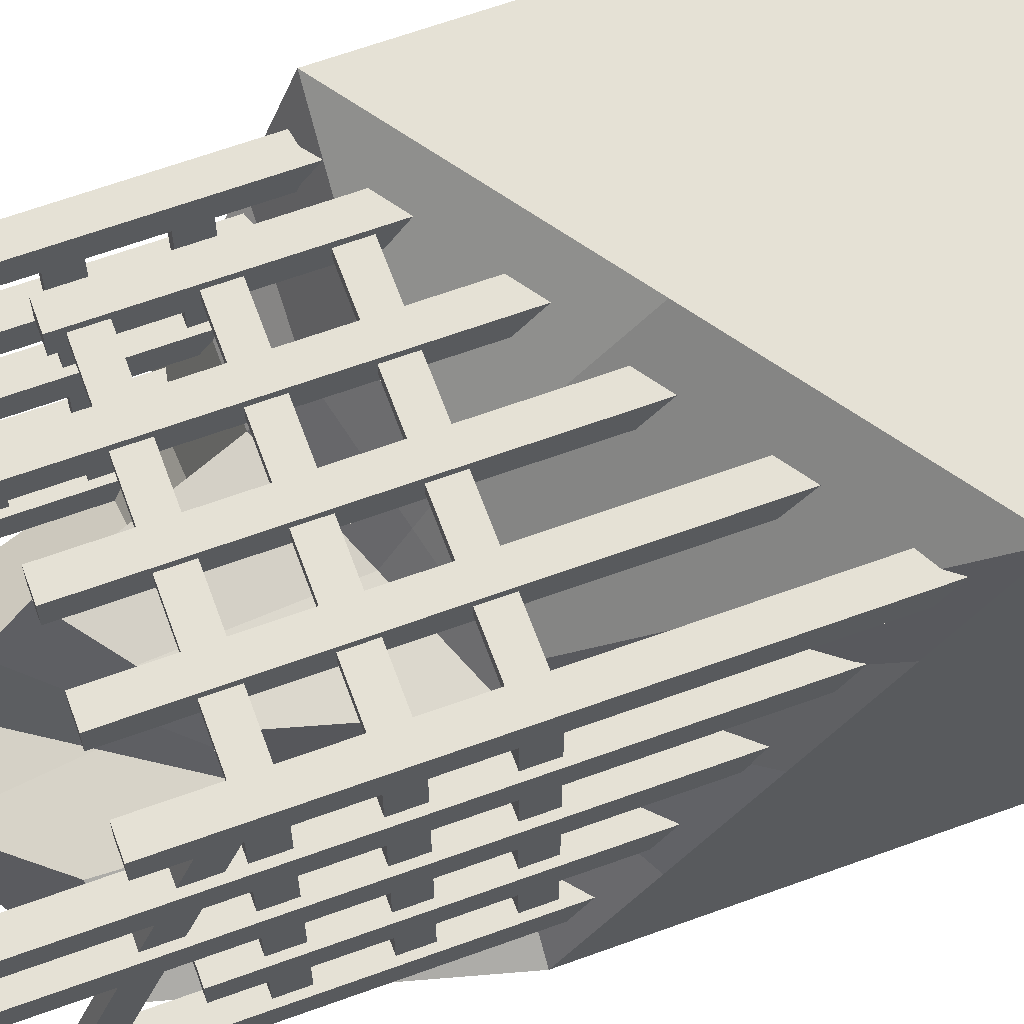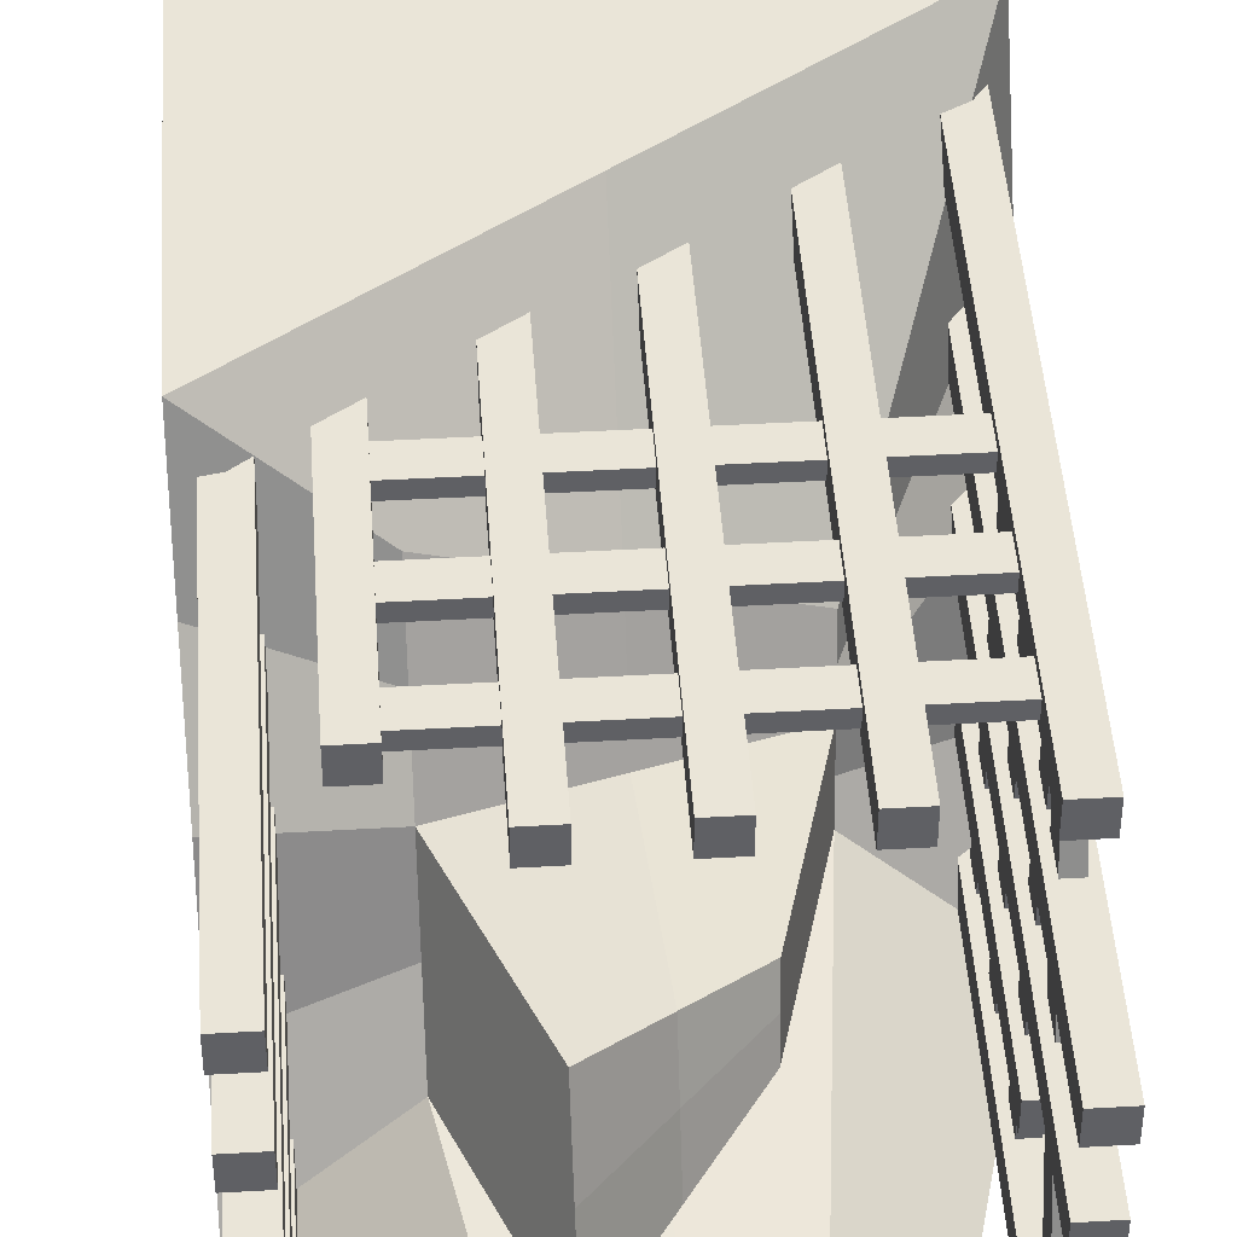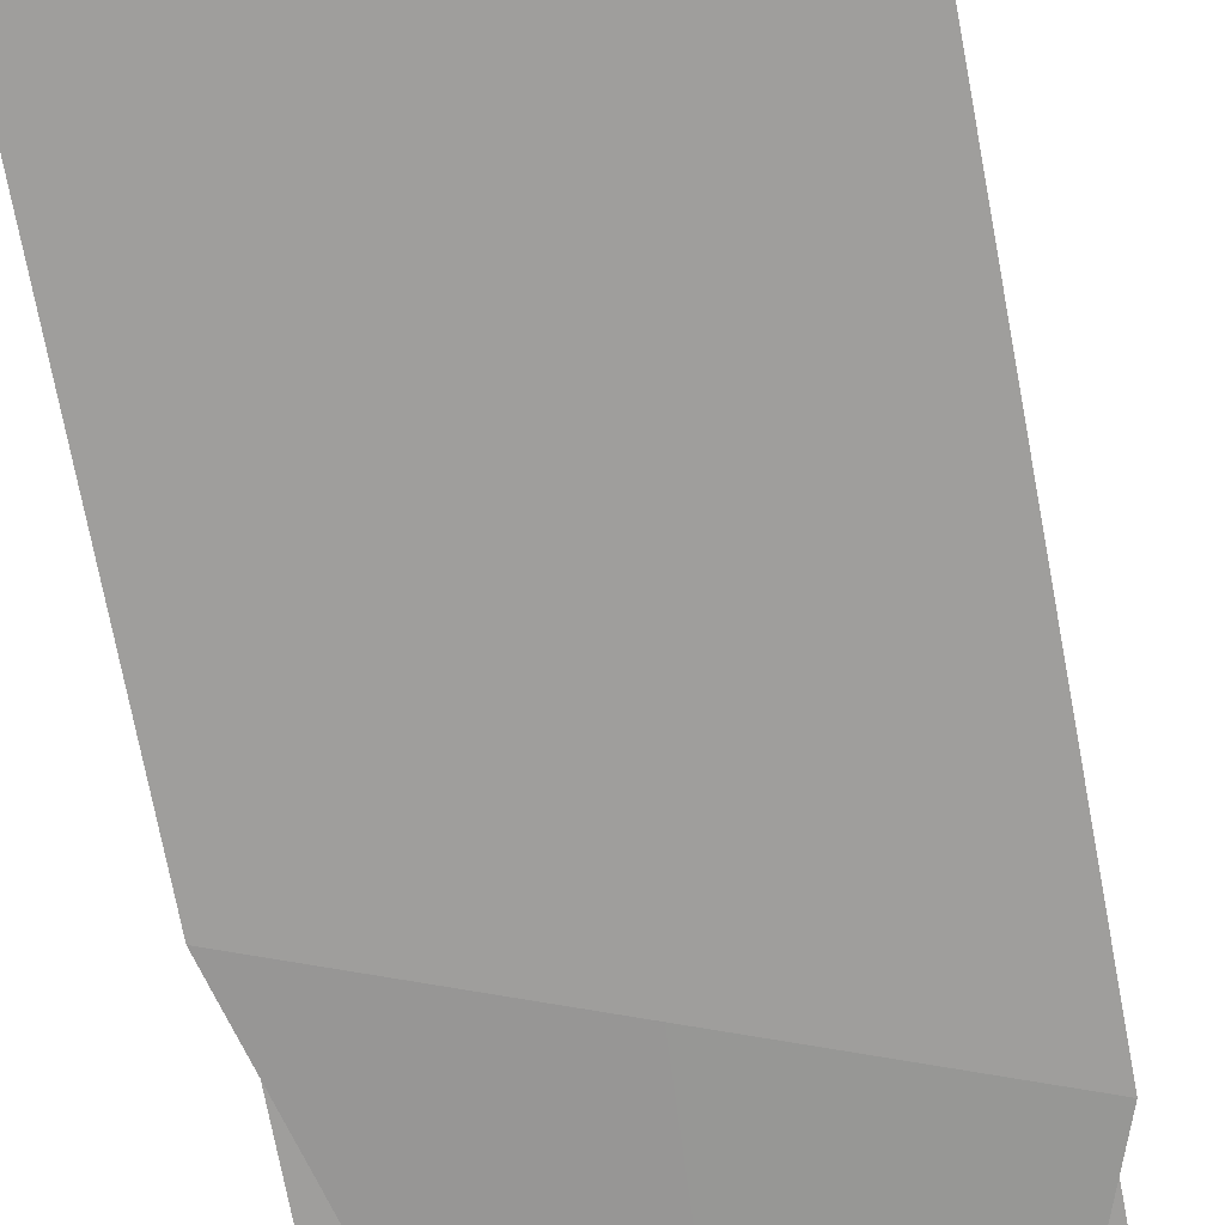
<metadata>
{"format":"obj","ext":"obj","renderer":"f3d","projection":"perspective","resolution":1024,"background":"white","views":[{"elev":64.9,"azim":-110.1,"up":"+Z"},{"elev":45.4,"azim":176.2,"up":"+Z"},{"elev":-71.1,"azim":10.6,"up":"+Z"}]}
</metadata>
<code>
o cuboid
v 0.5 1.375 0.5
v 0.5 1.75 -0.5
v 0.5 0.3125 0.5
v 0.5 0.3125 -0.5
v 0.25 1.375 0.25
v 0.25 1.75 -0.25
v 0.5 1.562 0
v 0.5 0.3125 0
v 0.25 1.562 0
v 0.09861 1.931 0.01111
v 0.09861 2.118 -0.2389
v 0.1241 2.355 -0.3447
v 0.2803 2.355 -0.4697
v 0.5 0 -0.5
v 0.5 0 0
v 0.5 0 0.5
v 0.5 0 -0.25
v 0.5 0.3125 -0.25
v 0.5 1.656 -0.25
v 0.25 1.656 -0.125
v 0.09861 2.024 -0.1139
v 0.5 0 0.25
v 0.5 0.3125 0.25
v 0.5 1.469 0.25
v 0.25 1.469 0.125
v 0 0 0.5
v 0 0.3125 0.5
v 0 1.031 0.5
v 0 1.344 0.1562
v 0 1.398 0.05469
v 0 1.453 -0.04688
v 0 1.562 -0.25
v 0 1.562 -0.5
v 0 0.3125 -0.5
v 0 0 -0.5
v 0 0 -0.25
v 0 0 0
v 0 0 0.25
v 0 0.2812 -0.5
v 0.5 0.2812 -0.5
v 0.5 0.2812 -0.25
v 0.5 0.2812 0
v 0.5 0.2812 0.25
v 0.5 0.2812 0.5
v 0 0.2812 0.5
v 0.5 0.07031 0.3125
v 0.5 0.2109 0.3125
v 0.5 0.2109 0.4375
v 0.5 0.07031 0.4375
v 0.5 0.07031 0.0625
v 0.5 0.2109 0.0625
v 0.5 0.2109 0.1875
v 0.5 0.07031 0.1875
v 0.5 0.07031 -0.1875
v 0.5 0.2109 -0.1875
v 0.5 0.2109 -0.0625
v 0.5 0.07031 -0.0625
v 0.5 0.07031 -0.4375
v 0.5 0.2109 -0.4375
v 0.5 0.2109 -0.3125
v 0.5 0.07031 -0.3125
v 0.4844 0.07031 0.3125
v 0.4844 0.2109 0.3125
v 0.4844 0.2109 0.4375
v 0.4844 0.07031 0.4375
v 0.4844 0.07031 0.0625
v 0.4844 0.2109 0.0625
v 0.4844 0.2109 0.1875
v 0.4844 0.07031 0.1875
v 0.4844 0.07031 -0.1875
v 0.4844 0.2109 -0.1875
v 0.4844 0.2109 -0.0625
v 0.4844 0.07031 -0.0625
v 0.4844 0.07031 -0.4375
v 0.4844 0.2109 -0.4375
v 0.4844 0.2109 -0.3125
v 0.4844 0.07031 -0.3125
v 0.5156 0.2109 0.4375
v 0.5156 0.2109 0.3125
v 0.5156 0.2812 0.25
v 0.5156 0.2812 0.5
v 0.5156 0.2109 0.1875
v 0.5156 0.2109 0.0625
v 0.5156 0.2812 0
v 0.5156 0.2109 -0.0625
v 0.5156 0.2109 -0.1875
v 0.5156 0.2812 -0.25
v 0.5156 0.2109 -0.3125
v 0.5156 0.2109 -0.4375
v 0.5156 0.2812 -0.5
v 0 0.07031 -0.5
v 0 0.2109 -0.5
v 0.375 0.2109 -0.5
v 0.375 0.07031 -0.5
v 0 0.07031 -0.4844
v 0 0.2109 -0.4844
v 0.375 0.2109 -0.4844
v 0.375 0.07031 -0.4844
v 0 0.007812 0.5
v 0 0.2734 0.5
v 0.1094 0.007812 0.5
v 0.1094 0.2734 0.5
v 0.207 0.207 0.5
v 0.207 0.07422 0.5
v 0.4023 0.07031 0.5
v 0.4023 0.2109 0.5
v 0 0.007812 0.4844
v 0 0.2734 0.4844
v 0.1094 0.007812 0.4844
v 0.1094 0.2734 0.4844
v -0.5 0.3125 0.5
v -0.5 0.3125 -0.5
v -0.5 0.3125 0
v -0.5 0 -0.5
v -0.5 0 0
v -0.5 0 0.5
v -0.5 0 -0.25
v -0.5 0.3125 -0.25
v -0.5 0 0.25
v -0.5 0.3125 0.25
v -0.5 0.2812 -0.5
v -0.5 0.2812 -0.25
v -0.5 0.2812 0
v -0.5 0.2812 0.25
v -0.5 0.2812 0.5
v -0.5 0.07031 0.3125
v -0.5 0.2109 0.3125
v -0.5 0.2109 0.4375
v -0.5 0.07031 0.4375
v -0.5 0.07031 0.0625
v -0.5 0.2109 0.0625
v -0.5 0.2109 0.1875
v -0.5 0.07031 0.1875
v -0.5 0.07031 -0.1875
v -0.5 0.2109 -0.1875
v -0.5 0.2109 -0.0625
v -0.5 0.07031 -0.0625
v -0.5 0.07031 -0.4375
v -0.5 0.2109 -0.4375
v -0.5 0.2109 -0.3125
v -0.5 0.07031 -0.3125
v -0.4844 0.07031 0.3125
v -0.4844 0.2109 0.3125
v -0.4844 0.2109 0.4375
v -0.4844 0.07031 0.4375
v -0.4844 0.07031 0.0625
v -0.4844 0.2109 0.0625
v -0.4844 0.2109 0.1875
v -0.4844 0.07031 0.1875
v -0.4844 0.07031 -0.1875
v -0.4844 0.2109 -0.1875
v -0.4844 0.2109 -0.0625
v -0.4844 0.07031 -0.0625
v -0.4844 0.07031 -0.4375
v -0.4844 0.2109 -0.4375
v -0.4844 0.2109 -0.3125
v -0.4844 0.07031 -0.3125
v -0.5156 0.2109 0.4375
v -0.5156 0.2109 0.3125
v -0.5156 0.2812 0.25
v -0.5156 0.2812 0.5
v -0.5156 0.2109 0.1875
v -0.5156 0.2109 0.0625
v -0.5156 0.2812 0
v -0.5156 0.2109 -0.0625
v -0.5156 0.2109 -0.1875
v -0.5156 0.2812 -0.25
v -0.5156 0.2109 -0.3125
v -0.5156 0.2109 -0.4375
v -0.5156 0.2812 -0.5
v -0.375 0.2109 -0.5
v -0.375 0.07031 -0.5
v -0.375 0.2109 -0.4844
v -0.375 0.07031 -0.4844
v -0.1094 0.007812 0.5
v -0.1094 0.2734 0.5
v -0.207 0.207 0.5
v -0.207 0.07422 0.5
v -0.4023 0.07031 0.5
v -0.4023 0.2109 0.5
v -0.1094 0.007812 0.4844
v -0.1094 0.2734 0.4844
v -0.02639 1.821 -0.03576
v -0.02639 1.931 -0.2389
v -0.03216 2.168 -0.3447
v -0.03216 2.168 -0.4697
v -0.5 1.375 -0.5
v -0.25 1.312 0.0625
v -0.25 1.375 -0.25
v -0.5 0.6875 0.5
v -0.5 1.031 0
v -0.25 1.344 -0.09375
v -0.1514 1.743 -0.2389
v -0.1514 1.712 -0.08264
v -0.1884 1.98 -0.3447
v -0.3447 1.98 -0.4697
v -0.1514 1.727 -0.1608
v -0.25 1.359 -0.1719
v -0.5 1.203 -0.25
v -0.25 1.328 -0.01562
v -0.5 0.8594 0.25
v -0.02639 1.876 -0.1373
v -0.207 0.07422 0.4844
v -0.207 0.207 0.4844
v -0.4023 0.2109 0.4844
v -0.4023 0.07031 0.4844
v 0.207 0.207 0.4844
v 0.207 0.07422 0.4844
v 0.4023 0.07031 0.4844
v 0.4023 0.2109 0.4844
f 7 24 23 8
f 9 31 30 25
f 22 38 37 15
f 4 34 33 2
f 9 25 24 7
f 13 186 185 12
f 1 28 27 3
f 5 29 28 1
f 2 19 18 4
f 17 36 35 14
f 11 184 202 21
f 6 20 19 2
f 10 183 31 9
f 11 21 20 6
f 6 32 184 11
f 12 185 32 6
f 13 12 6 2
f 2 33 186 13
f 18 41 40 4
f 4 40 39 34
f 23 43 42 8
f 27 45 44 3
f 15 37 36 17
f 8 42 41 18
f 8 18 19 7
f 7 19 20 9
f 9 20 21 10
f 21 202 183 10
f 16 26 38 22
f 3 44 43 23
f 3 23 24 1
f 1 24 25 5
f 25 30 29 5
f 95 96 97 98
f 74 75 76 77
f 70 71 72 73
f 66 67 68 69
f 62 63 64 65
f 109 110 108 107
f 47 46 22 43
f 78 79 80 81
f 49 48 44 16
f 46 49 16 22
f 51 50 15 42
f 82 83 84 80
f 53 52 43 22
f 50 53 22 15
f 55 54 17 41
f 85 86 87 84
f 57 56 42 15
f 54 57 15 17
f 59 58 14 40
f 88 89 90 87
f 61 60 41 17
f 58 61 17 14
f 63 62 46 47
f 64 63 47 48
f 65 64 48 49
f 62 65 49 46
f 67 66 50 51
f 68 67 51 52
f 69 68 52 53
f 66 69 53 50
f 71 70 54 55
f 72 71 55 56
f 73 72 56 57
f 70 73 57 54
f 75 74 58 59
f 76 75 59 60
f 77 76 60 61
f 74 77 61 58
f 79 78 48 47
f 80 79 47 43
f 81 80 43 44
f 78 81 44 48
f 83 82 52 51
f 84 83 51 42
f 80 84 42 43
f 82 80 43 52
f 86 85 56 55
f 87 86 55 41
f 84 87 41 42
f 85 84 42 56
f 89 88 60 59
f 90 89 59 40
f 87 90 40 41
f 88 87 41 60
f 93 92 39 40
f 94 93 40 14
f 91 94 14 35
f 97 96 92 93
f 98 97 93 94
f 95 98 94 91
f 207 208 209 210
f 100 102 44 45
f 101 99 26 16
f 104 103 102 101
f 105 104 101 16
f 106 105 16 44
f 103 106 44 102
f 110 109 101 102
f 108 110 102 100
f 109 107 99 101
f 115 37 38 119
f 114 35 36 117
f 112 121 122 118
f 34 39 121 112
f 113 123 124 120
f 111 125 45 27
f 117 36 37 115
f 118 122 123 113
f 119 38 26 116
f 120 124 125 111
f 174 173 96 95
f 157 156 155 154
f 153 152 151 150
f 149 148 147 146
f 145 144 143 142
f 107 108 182 181
f 126 127 124 119
f 159 158 161 160
f 128 129 116 125
f 129 126 119 116
f 130 131 123 115
f 163 162 160 164
f 132 133 119 124
f 133 130 115 119
f 134 135 122 117
f 166 165 164 167
f 136 137 115 123
f 137 134 117 115
f 138 139 121 114
f 169 168 167 170
f 140 141 117 122
f 141 138 114 117
f 142 143 127 126
f 143 144 128 127
f 144 145 129 128
f 145 142 126 129
f 146 147 131 130
f 147 148 132 131
f 148 149 133 132
f 149 146 130 133
f 150 151 135 134
f 151 152 136 135
f 152 153 137 136
f 153 150 134 137
f 154 155 139 138
f 155 156 140 139
f 156 157 141 140
f 157 154 138 141
f 158 159 127 128
f 159 160 124 127
f 160 161 125 124
f 161 158 128 125
f 162 163 131 132
f 163 164 123 131
f 164 160 124 123
f 160 162 132 124
f 165 166 135 136
f 166 167 122 135
f 167 164 123 122
f 164 165 136 123
f 168 169 139 140
f 169 170 121 139
f 170 167 122 121
f 167 168 140 122
f 92 171 121 39
f 171 172 114 121
f 172 91 35 114
f 96 173 171 92
f 173 174 172 171
f 174 95 91 172
f 203 204 205 206
f 176 100 45 125
f 99 175 116 26
f 177 178 175 176
f 178 179 116 175
f 179 180 125 116
f 180 177 176 125
f 181 182 176 175
f 182 108 100 176
f 107 181 175 99
f 204 203 178 177
f 205 204 177 180
f 206 205 180 179
f 203 206 179 178
f 208 207 103 104
f 209 208 104 105
f 210 209 105 106
f 207 210 106 103
f 113 120 201 191
f 191 201 200 192
f 112 118 199 187
f 187 199 198 189
f 189 198 197 193
f 195 196 187 189
f 194 197 198 192
f 192 198 199 191
f 191 199 118 113
f 188 200 201 190
f 190 201 120 111
f 111 27 28 190
f 190 28 29 188
f 188 29 30 200
f 200 30 31 192
f 192 31 183 194
f 194 183 202 197
f 197 202 184 193
f 193 184 32 189
f 189 32 185 195
f 195 185 186 196
f 196 186 33 187
f 187 33 34 112
o cuboid
v -0.4062 2.188 0.03125
v -0.4062 2.188 -0.03125
v -0.4062 1 0.03125
v -0.4062 1 -0.03125
v -0.4688 2.188 0.03125
v -0.4688 2.188 -0.03125
v -0.4688 1 0.03125
v -0.4688 1 -0.03125
f 212 211 213 214
f 217 215 216 218
f 215 211 212 216
f 214 213 217 218
f 213 211 215 217
f 216 212 214 218
o cuboid
v -0.4062 1.875 -0.1562
v -0.4062 1.875 -0.2188
v -0.4062 1 -0.1562
v -0.4062 1 -0.2188
v -0.4688 1.875 -0.1562
v -0.4688 1.875 -0.2188
v -0.4688 1 -0.1562
v -0.4688 1 -0.2188
f 220 219 221 222
f 225 223 224 226
f 223 219 220 224
f 222 221 225 226
f 221 219 223 225
f 224 220 222 226
o cuboid
v -0.4062 2.188 0.2188
v -0.4062 2.188 0.1562
v -0.4062 0.875 0.2188
v -0.4062 0.875 0.1562
v -0.4688 2.188 0.2188
v -0.4688 2.188 0.1562
v -0.4688 0.875 0.2188
v -0.4688 0.875 0.1562
f 228 227 229 230
f 233 231 232 234
f 231 227 228 232
f 230 229 233 234
f 229 227 231 233
f 232 228 230 234
o cuboid
v 0.4688 2.188 -0.1562
v 0.4688 2.188 -0.2188
v 0.4688 1 -0.1562
v 0.4688 1 -0.2188
v 0.4062 2.188 -0.1562
v 0.4062 2.188 -0.2188
v 0.4062 1 -0.1562
v 0.4062 1 -0.2188
f 236 235 237 238
f 241 239 240 242
f 239 235 236 240
f 238 237 241 242
f 237 235 239 241
f 240 236 238 242
o cuboid
v 0.4062 2.188 0.03125
v 0.4062 2.188 -0.03125
v 0.4062 1 0.03125
v 0.4062 1 -0.03125
v 0.4688 2.188 0.03125
v 0.4688 2.188 -0.03125
v 0.4688 1 0.03125
v 0.4688 1 -0.03125
f 244 243 245 246
f 249 247 248 250
f 247 243 244 248
f 246 245 249 250
f 245 243 247 249
f 248 244 246 250
o cuboid
v 0.4062 2.188 0.2188
v 0.4062 2.188 0.1562
v 0.4062 0.875 0.2188
v 0.4062 0.875 0.1562
v 0.4688 2.188 0.2188
v 0.4688 2.188 0.1562
v 0.4688 0.875 0.2188
v 0.4688 0.875 0.1562
f 252 251 253 254
f 257 255 256 258
f 255 251 252 256
f 254 253 257 258
f 253 251 255 257
f 256 252 254 258
o cuboid
v 0.4688 2.188 0.4062
v 0.4688 2.188 0.3438
v 0.4688 0.875 0.4062
v 0.4688 0.875 0.3438
v 0.4062 2.188 0.4062
v 0.4062 2.188 0.3438
v 0.4062 0.875 0.4062
v 0.4062 0.875 0.3438
f 260 259 261 262
f 265 263 264 266
f 263 259 260 264
f 262 261 265 266
f 261 259 263 265
f 264 260 262 266
o cuboid
v 0.4688 2.188 -0.3438
v 0.4688 2.188 -0.4062
v 0.4688 1 -0.3438
v 0.4688 1 -0.4062
v 0.4062 2.188 -0.3438
v 0.4062 2.188 -0.4062
v 0.4062 1 -0.3438
v 0.4062 1 -0.4062
f 268 267 269 270
f 273 271 272 274
f 271 267 268 272
f 270 269 273 274
f 269 267 271 273
f 272 268 270 274
o cuboid
v -0.4062 2.5 -0.3438
v -0.4062 2.5 -0.4062
v -0.4062 1 -0.3438
v -0.4062 1 -0.4062
v -0.4688 2.5 -0.3438
v -0.4688 2.5 -0.4062
v -0.4688 1 -0.3438
v -0.4688 1 -0.4062
f 276 275 277 278
f 281 279 280 282
f 279 275 276 280
f 278 277 281 282
f 277 275 279 281
f 280 276 278 282
o cuboid
v -0.4062 1.938 0.4062
v -0.4062 1.938 0.3438
v -0.4062 0.75 0.4062
v -0.4062 0.75 0.3438
v -0.4688 1.938 0.4062
v -0.4688 1.938 0.3438
v -0.4688 0.75 0.4062
v -0.4688 0.75 0.3438
f 284 283 285 286
f 289 287 288 290
f 287 283 284 288
f 286 285 289 290
f 285 283 287 289
f 288 284 286 290
o cuboid
v -0.2188 1.938 0.4062
v -0.2188 1.938 0.3438
v -0.2188 0.75 0.4062
v -0.2188 0.75 0.3438
v -0.2812 1.938 0.4062
v -0.2812 1.938 0.3438
v -0.2812 0.75 0.4062
v -0.2812 0.75 0.3438
f 292 291 293 294
f 297 295 296 298
f 295 291 292 296
f 294 293 297 298
f 293 291 295 297
f 296 292 294 298
o cuboid
v -0.03125 1.938 0.4062
v -0.03125 1.938 0.3438
v -0.03125 0.75 0.4062
v -0.03125 0.75 0.3438
v -0.09375 1.938 0.4062
v -0.09375 1.938 0.3438
v -0.09375 0.75 0.4062
v -0.09375 0.75 0.3438
f 300 299 301 302
f 305 303 304 306
f 303 299 300 304
f 302 301 305 306
f 301 299 303 305
f 304 300 302 306
o cuboid
v 0.1562 1.938 0.4062
v 0.1562 1.938 0.3438
v 0.1562 0.75 0.4062
v 0.1562 0.75 0.3438
v 0.09375 1.938 0.4062
v 0.09375 1.938 0.3438
v 0.09375 0.75 0.4062
v 0.09375 0.75 0.3438
f 308 307 309 310
f 313 311 312 314
f 311 307 308 312
f 310 309 313 314
f 309 307 311 313
f 312 308 310 314
o cuboid
v 0.3438 1.812 0.4062
v 0.3438 1.812 0.3438
v 0.3438 0.875 0.4062
v 0.3438 0.875 0.3438
v 0.2812 1.812 0.4062
v 0.2812 1.812 0.3438
v 0.2812 0.875 0.4062
v 0.2812 0.875 0.3438
f 316 315 317 318
f 321 319 320 322
f 319 315 316 320
f 318 317 321 322
f 317 315 319 321
f 320 316 318 322
o cuboid
v -0.4219 1.531 0.375
v -0.4219 1.594 0.375
v -0.4219 1.531 -0.375
v -0.4219 1.594 -0.375
v -0.4531 1.531 0.375
v -0.4531 1.594 0.375
v -0.4531 1.531 -0.375
v -0.4531 1.594 -0.375
f 324 323 325 326
f 329 327 328 330
f 327 323 324 328
f 326 325 329 330
f 325 323 327 329
f 328 324 326 330
o cuboid
v 0.4219 1.531 0.375
v 0.4219 1.594 0.375
v 0.4219 1.531 -0.375
v 0.4219 1.594 -0.375
v 0.4531 1.531 0.375
v 0.4531 1.594 0.375
v 0.4531 1.531 -0.375
v 0.4531 1.594 -0.375
f 332 331 333 334
f 337 335 336 338
f 335 331 332 336
f 334 333 337 338
f 333 331 335 337
f 336 332 334 338
o cuboid
v 0.4219 1.719 0.375
v 0.4219 1.781 0.375
v 0.4219 1.719 -0.375
v 0.4219 1.781 -0.375
v 0.4531 1.719 0.375
v 0.4531 1.781 0.375
v 0.4531 1.719 -0.375
v 0.4531 1.781 -0.375
f 340 339 341 342
f 345 343 344 346
f 343 339 340 344
f 342 341 345 346
f 341 339 343 345
f 344 340 342 346
o cuboid
v 0.4531 1.906 0.375
v 0.4531 1.969 0.375
v 0.4531 1.906 -0.375
v 0.4531 1.969 -0.375
v 0.4219 1.906 0.375
v 0.4219 1.969 0.375
v 0.4219 1.906 -0.375
v 0.4219 1.969 -0.375
f 348 347 349 350
f 353 351 352 354
f 351 347 348 352
f 350 349 353 354
f 349 347 351 353
f 352 348 350 354
o cuboid
v -0.4219 1.719 0.375
v -0.4219 1.781 0.375
v -0.4219 1.719 -0.375
v -0.4219 1.781 -0.375
v -0.4531 1.719 0.375
v -0.4531 1.781 0.375
v -0.4531 1.719 -0.375
v -0.4531 1.781 -0.375
f 356 355 357 358
f 361 359 360 362
f 359 355 356 360
f 358 357 361 362
f 357 355 359 361
f 360 356 358 362
o cuboid
v -0.4219 1.344 0.375
v -0.4219 1.406 0.375
v -0.4219 1.344 -0.375
v -0.4219 1.406 -0.375
v -0.4531 1.344 0.375
v -0.4531 1.406 0.375
v -0.4531 1.344 -0.375
v -0.4531 1.406 -0.375
f 364 363 365 366
f 369 367 368 370
f 367 363 364 368
f 366 365 369 370
f 365 363 367 369
f 368 364 366 370
o cuboid
v -0.4219 1.777 0.3191
v -0.4219 1.835 0.3405
v -0.4219 2.033 -0.3857
v -0.4219 2.092 -0.3643
v -0.4531 1.777 0.3191
v -0.4531 1.835 0.3405
v -0.4531 2.033 -0.3857
v -0.4531 2.092 -0.3643
f 372 371 373 374
f 377 375 376 378
f 375 371 372 376
f 374 373 377 378
f 373 371 375 377
f 376 372 374 378
o cuboid
v 0.3125 1.344 0.3594
v 0.3125 1.406 0.3594
v -0.4375 1.344 0.3594
v -0.4375 1.406 0.3594
v 0.3125 1.344 0.3906
v 0.3125 1.406 0.3906
v -0.4375 1.344 0.3906
v -0.4375 1.406 0.3906
f 380 379 381 382
f 385 383 384 386
f 383 379 380 384
f 382 381 385 386
f 381 379 383 385
f 384 380 382 386
o cuboid
v 0.3125 1.531 0.3594
v 0.3125 1.594 0.3594
v -0.4375 1.531 0.3594
v -0.4375 1.594 0.3594
v 0.3125 1.531 0.3906
v 0.3125 1.594 0.3906
v -0.4375 1.531 0.3906
v -0.4375 1.594 0.3906
f 388 387 389 390
f 393 391 392 394
f 391 387 388 392
f 390 389 393 394
f 389 387 391 393
f 392 388 390 394
o cuboid
v 0.3125 1.719 0.3594
v 0.3125 1.781 0.3594
v -0.4375 1.719 0.3594
v -0.4375 1.781 0.3594
v 0.3125 1.719 0.3906
v 0.3125 1.781 0.3906
v -0.4375 1.719 0.3906
v -0.4375 1.781 0.3906
f 396 395 397 398
f 401 399 400 402
f 399 395 396 400
f 398 397 401 402
f 397 395 399 401
f 400 396 398 402

</code>
